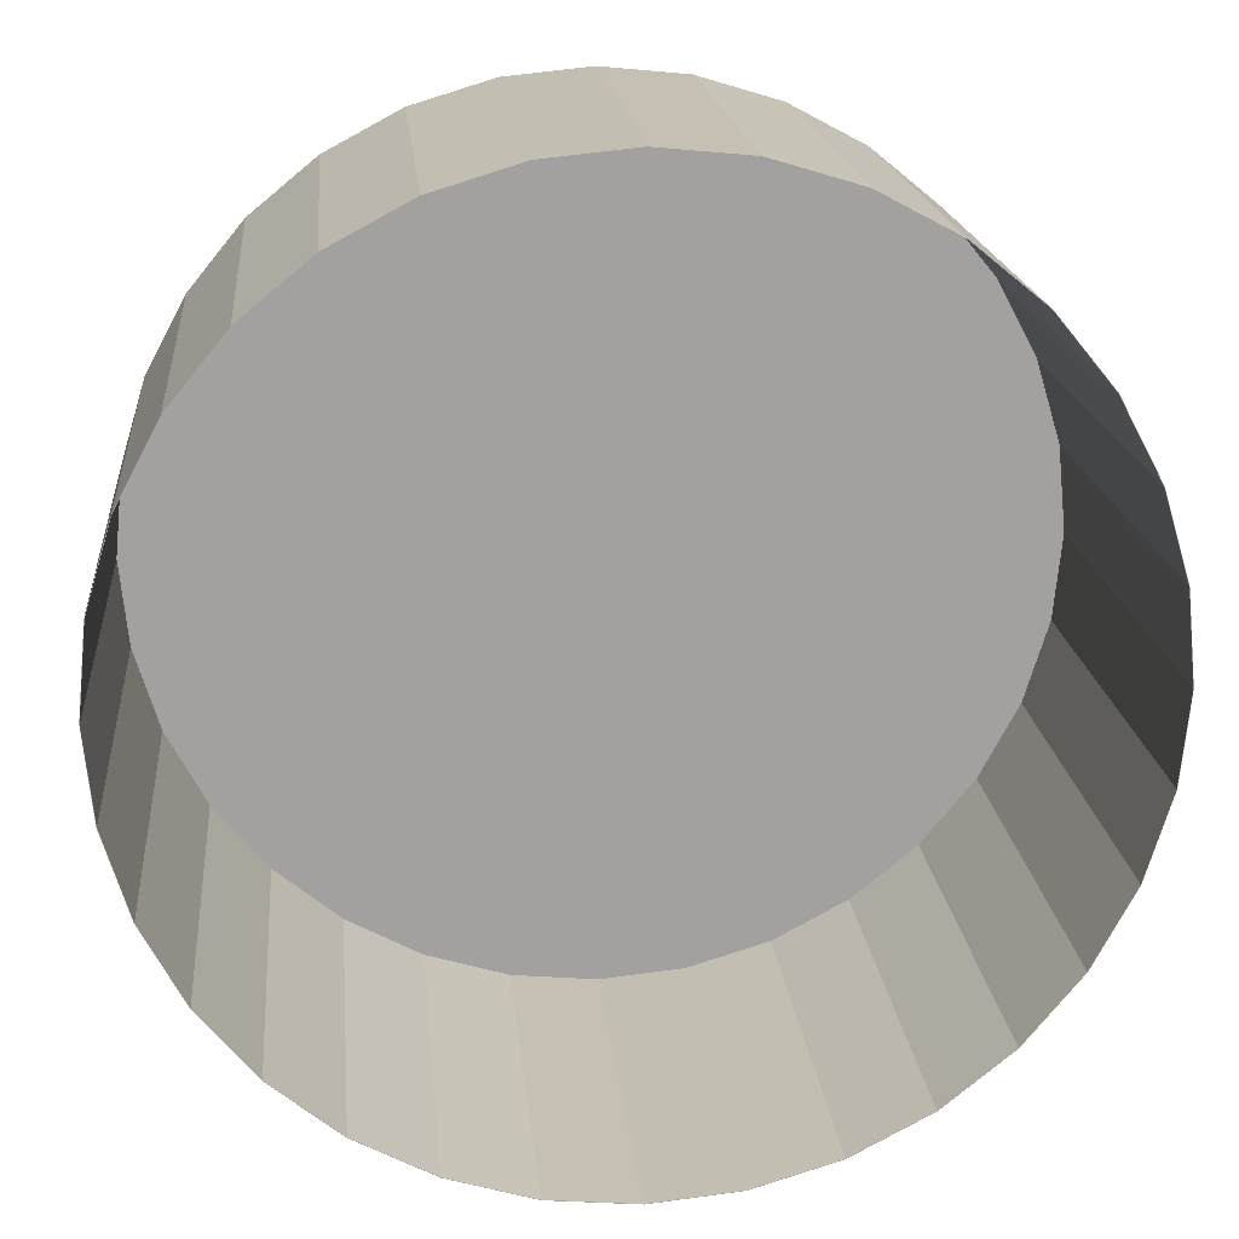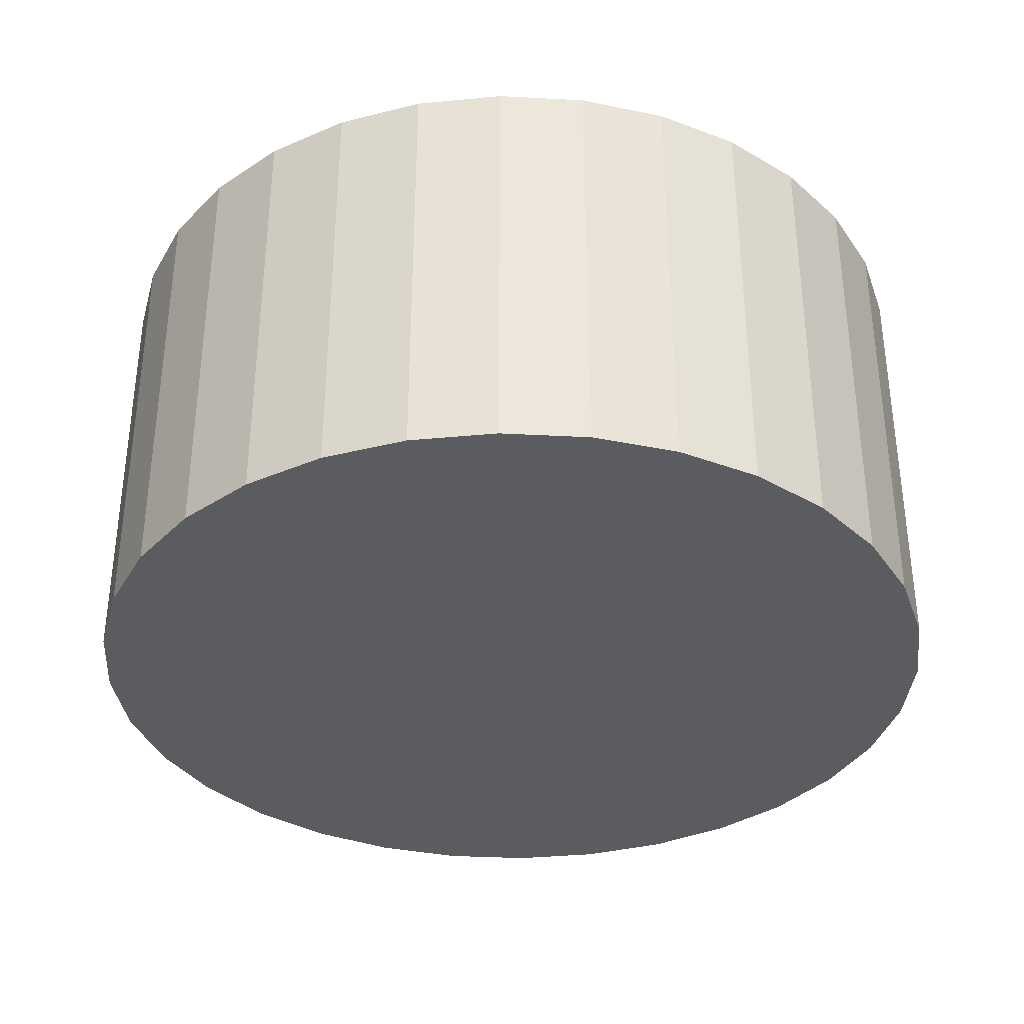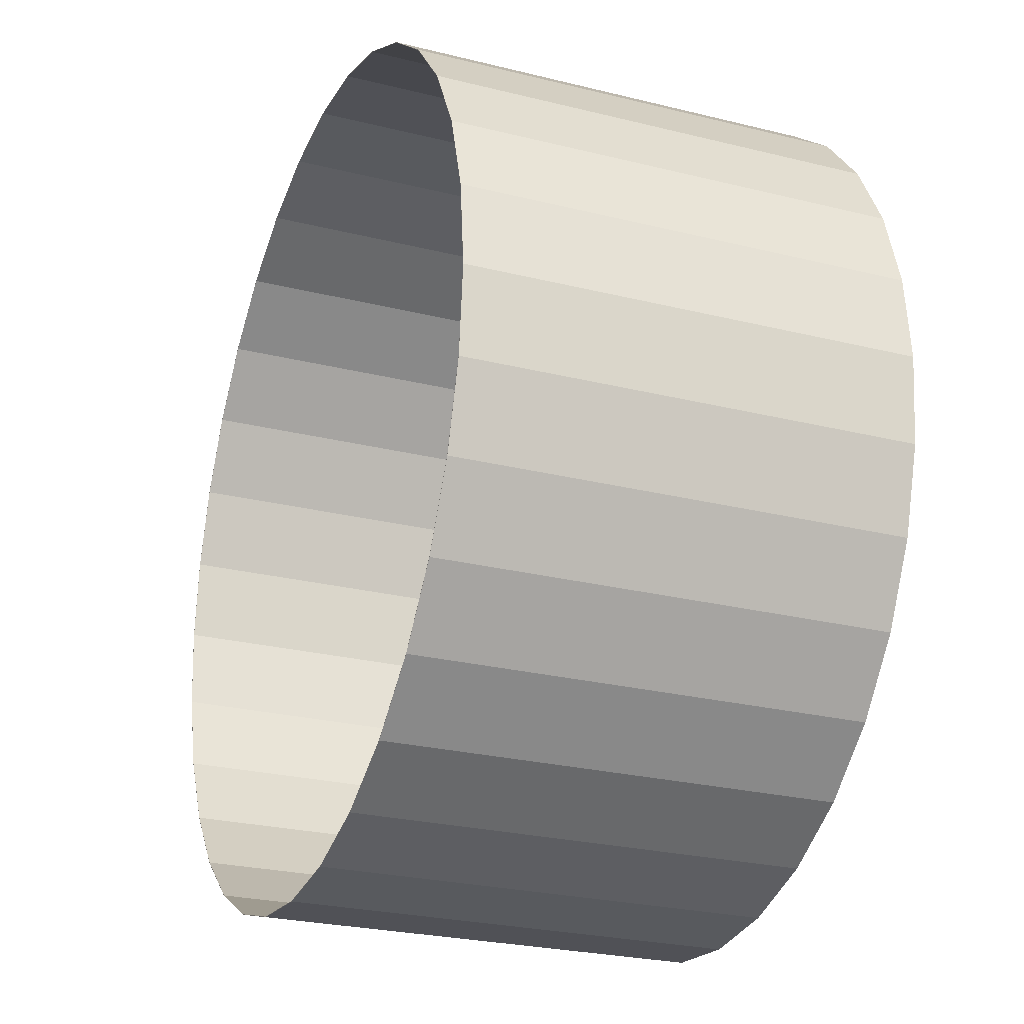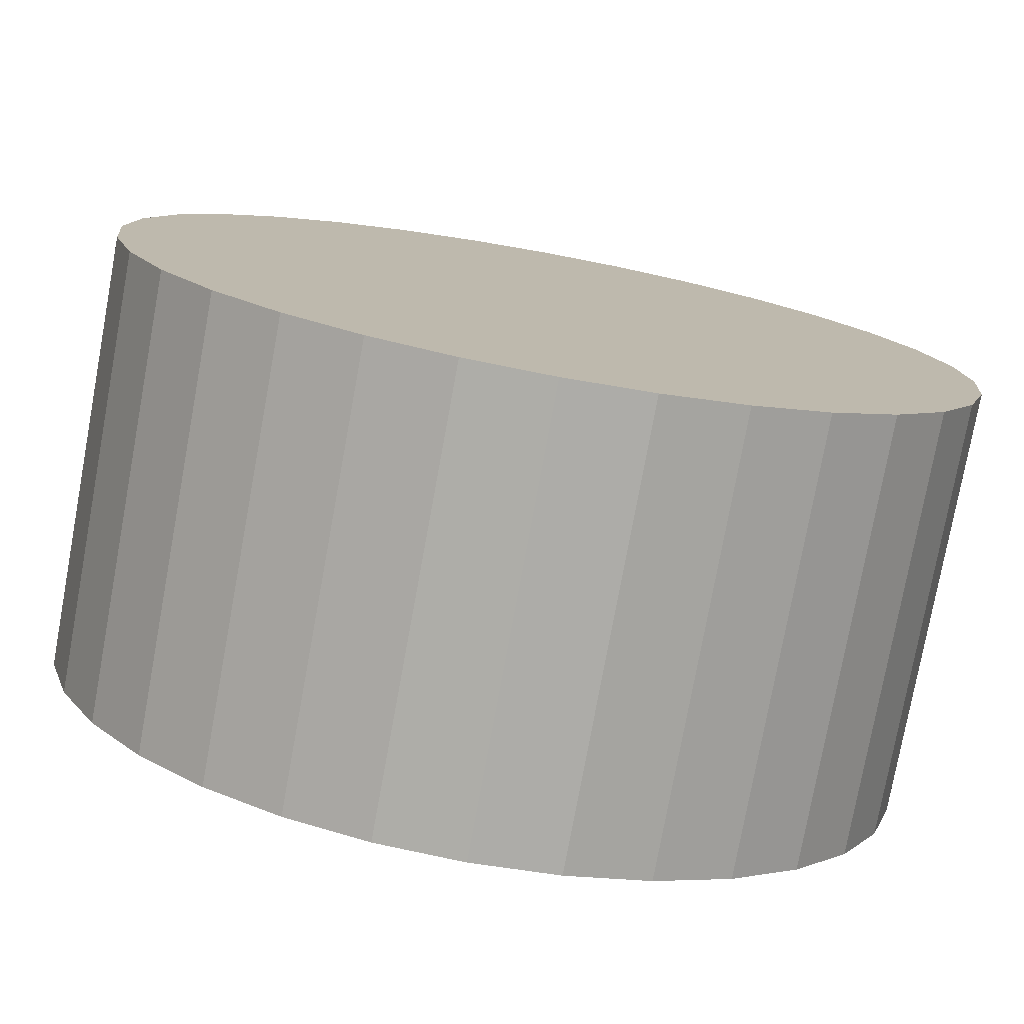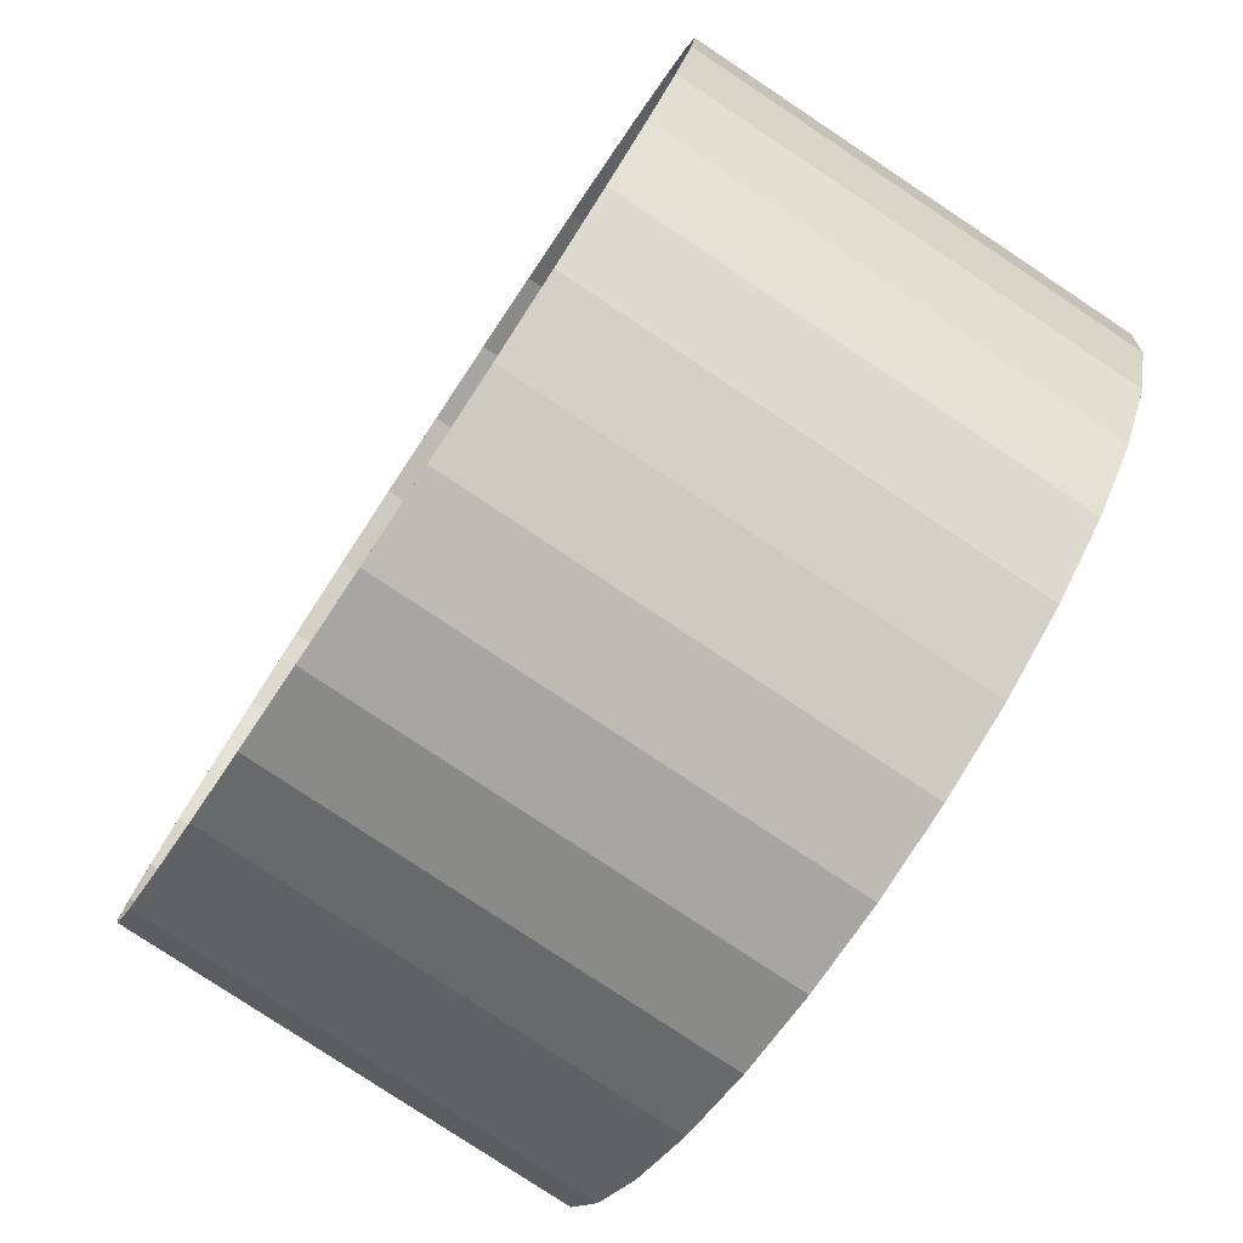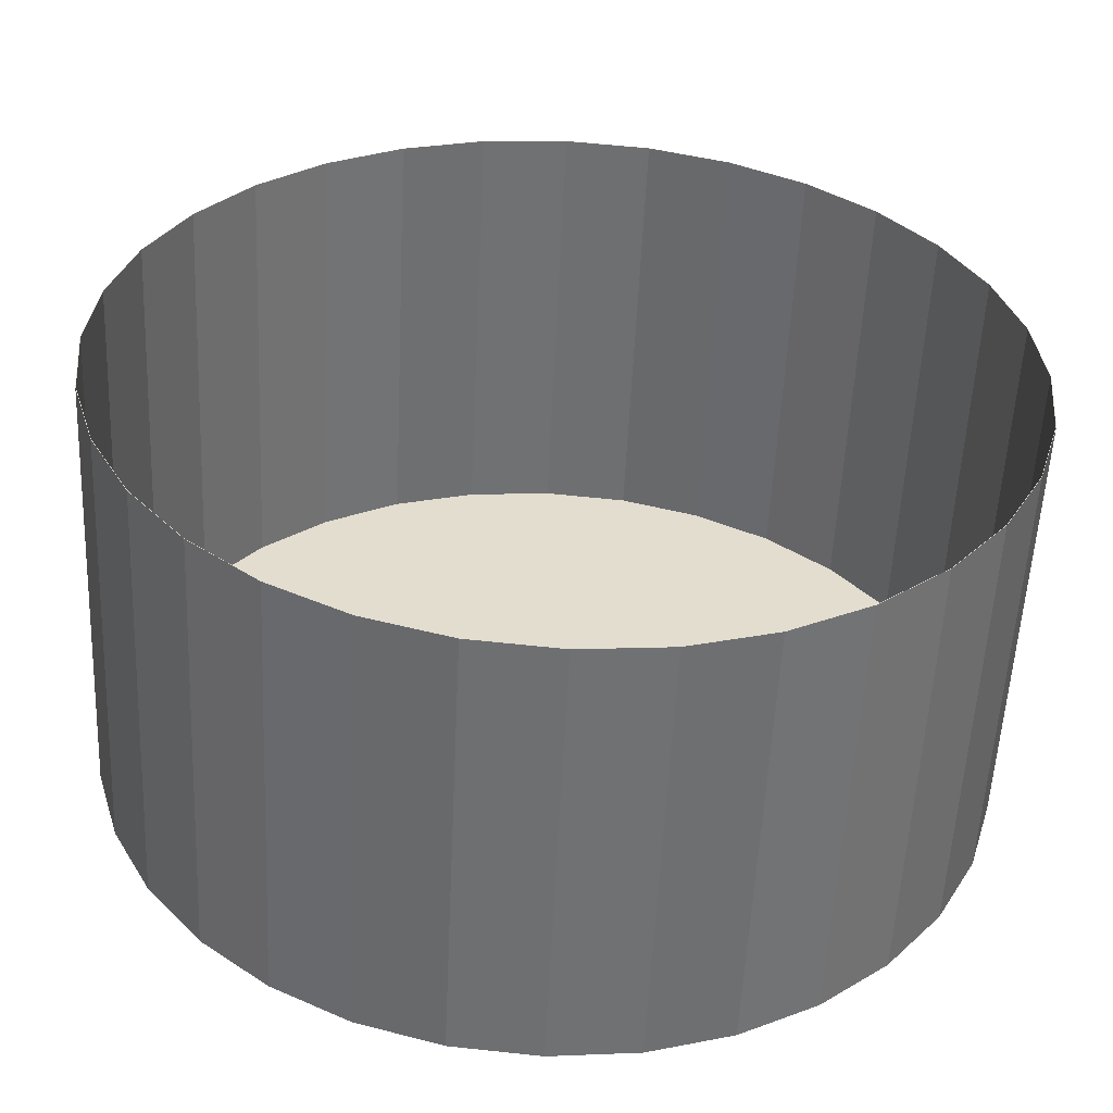
<metadata>
{"format":"obj","ext":"obj","renderer":"f3d","projection":"perspective","resolution":1024,"background":"white","views":[{"elev":18.2,"azim":174.6,"up":"+Z"},{"elev":-35.1,"azim":-155.9,"up":"+Y"},{"elev":-25.7,"azim":-111.7,"up":"+Z"},{"elev":-77.2,"azim":-10.4,"up":"+Z"},{"elev":-79.3,"azim":-123.6,"up":"+Z"},{"elev":-55.1,"azim":177.3,"up":"+Z"}]}
</metadata>
<code>
v 0 -0.5 -1
v 0 0.5 -1
v 0.1951 -0.5 -0.9808
v 0.1951 0.5 -0.9808
v 0.3827 -0.5 -0.9239
v 0.3827 0.5 -0.9239
v 0.5556 -0.5 -0.8315
v 0.5556 0.5 -0.8315
v 0.7071 -0.5 -0.7071
v 0.7071 0.5 -0.7071
v 0.8315 -0.5 -0.5556
v 0.8315 0.5 -0.5556
v 0.9239 -0.5 -0.3827
v 0.9239 0.5 -0.3827
v 0.9808 -0.5 -0.1951
v 0.9808 0.5 -0.1951
v 1 -0.5 -0
v 1 0.5 -0
v 0.9808 -0.5 0.1951
v 0.9808 0.5 0.1951
v 0.9239 -0.5 0.3827
v 0.9239 0.5 0.3827
v 0.8315 -0.5 0.5556
v 0.8315 0.5 0.5556
v 0.7071 -0.5 0.7071
v 0.7071 0.5 0.7071
v 0.5556 -0.5 0.8315
v 0.5556 0.5 0.8315
v 0.3827 -0.5 0.9239
v 0.3827 0.5 0.9239
v 0.1951 -0.5 0.9808
v 0.1951 0.5 0.9808
v -0 -0.5 1
v -0 0.5 1
v -0.1951 -0.5 0.9808
v -0.1951 0.5 0.9808
v -0.3827 -0.5 0.9239
v -0.3827 0.5 0.9239
v -0.5556 -0.5 0.8315
v -0.5556 0.5 0.8315
v -0.7071 -0.5 0.7071
v -0.7071 0.5 0.7071
v -0.8315 -0.5 0.5556
v -0.8315 0.5 0.5556
v -0.9239 -0.5 0.3827
v -0.9239 0.5 0.3827
v -0.9808 -0.5 0.1951
v -0.9808 0.5 0.1951
v -1 -0.5 -1e-06
v -1 0.5 -1e-06
v -0.9808 -0.5 -0.1951
v -0.9808 0.5 -0.1951
v -0.9239 -0.5 -0.3827
v -0.9239 0.5 -0.3827
v -0.8315 -0.5 -0.5556
v -0.8315 0.5 -0.5556
v -0.7071 -0.5 -0.7071
v -0.7071 0.5 -0.7071
v -0.5556 -0.5 -0.8315
v -0.5556 0.5 -0.8315
v -0.3827 -0.5 -0.9239
v -0.3827 0.5 -0.9239
v -0.1951 -0.5 -0.9808
v -0.1951 0.5 -0.9808
v 0 -0.4993 -0.9993
v 0 0.5 -0.999
v 0.1949 -0.4993 -0.9801
v 0.1949 0.5 -0.9798
v 0.3824 -0.4993 -0.9232
v 0.3823 0.5 -0.923
v 0.5552 -0.4993 -0.8309
v 0.555 0.5 -0.8306
v 0.7066 -0.4993 -0.7066
v 0.7064 0.5 -0.7064
v 0.8309 -0.4993 -0.5552
v 0.8306 0.5 -0.555
v 0.9232 -0.4993 -0.3824
v 0.923 0.5 -0.3823
v 0.9801 -0.4993 -0.1949
v 0.9798 0.5 -0.1949
v 0.9993 -0.4993 -0
v 0.999 0.5 -0
v 0.9801 -0.4993 0.1949
v 0.9798 0.5 0.1949
v 0.9232 -0.4993 0.3824
v 0.923 0.5 0.3823
v 0.8309 -0.4993 0.5552
v 0.8306 0.5 0.555
v 0.7066 -0.4993 0.7066
v 0.7064 0.5 0.7064
v 0.5552 -0.4993 0.8309
v 0.555 0.5 0.8306
v 0.3824 -0.4993 0.9232
v 0.3823 0.5 0.923
v 0.1949 -0.4993 0.9801
v 0.1949 0.5 0.9798
v -0 -0.4993 0.9993
v -0 0.5 0.999
v -0.1949 -0.4993 0.9801
v -0.1949 0.5 0.9798
v -0.3824 -0.4993 0.9232
v -0.3823 0.5 0.923
v -0.5552 -0.4993 0.8309
v -0.555 0.5 0.8306
v -0.7066 -0.4993 0.7066
v -0.7064 0.5 0.7064
v -0.8309 -0.4993 0.5552
v -0.8306 0.5 0.555
v -0.9232 -0.4993 0.3824
v -0.923 0.5 0.3823
v -0.9801 -0.4993 0.1949
v -0.9798 0.5 0.1949
v -0.9993 -0.4993 -1e-06
v -0.999 0.5 -1e-06
v -0.9801 -0.4993 -0.1949
v -0.9798 0.5 -0.1949
v -0.9232 -0.4993 -0.3824
v -0.923 0.5 -0.3823
v -0.8309 -0.4993 -0.5552
v -0.8306 0.5 -0.555
v -0.7066 -0.4993 -0.7066
v -0.7064 0.5 -0.7064
v -0.5552 -0.4993 -0.8309
v -0.555 0.5 -0.8306
v -0.3824 -0.4993 -0.9232
v -0.3823 0.5 -0.923
v -0.1949 -0.4993 -0.9801
v -0.1949 0.5 -0.9798
f 2 3 1
f 4 5 3
f 6 7 5
f 8 9 7
f 10 11 9
f 12 13 11
f 14 15 13
f 16 17 15
f 18 19 17
f 20 21 19
f 22 23 21
f 24 25 23
f 26 27 25
f 28 29 27
f 30 31 29
f 32 33 31
f 34 35 33
f 36 37 35
f 38 39 37
f 40 41 39
f 42 43 41
f 44 45 43
f 46 47 45
f 48 49 47
f 50 51 49
f 52 53 51
f 54 55 53
f 56 57 55
f 58 59 57
f 60 61 59
f 62 63 61
f 64 1 63
f 15 31 47
f 2 4 3
f 4 6 5
f 6 8 7
f 8 10 9
f 10 12 11
f 12 14 13
f 14 16 15
f 16 18 17
f 18 20 19
f 20 22 21
f 22 24 23
f 24 26 25
f 26 28 27
f 28 30 29
f 30 32 31
f 32 34 33
f 34 36 35
f 36 38 37
f 38 40 39
f 40 42 41
f 42 44 43
f 44 46 45
f 46 48 47
f 48 50 49
f 50 52 51
f 52 54 53
f 54 56 55
f 56 58 57
f 58 60 59
f 60 62 61
f 62 64 63
f 64 2 1
f 63 1 3
f 3 5 7
f 7 9 11
f 11 13 7
f 13 15 7
f 15 17 19
f 19 21 15
f 21 23 15
f 23 25 31
f 25 27 31
f 27 29 31
f 31 33 35
f 35 37 39
f 39 41 43
f 43 45 47
f 47 49 51
f 51 53 55
f 55 57 63
f 57 59 63
f 59 61 63
f 63 3 7
f 31 35 47
f 35 39 47
f 39 43 47
f 47 51 63
f 51 55 63
f 63 7 15
f 15 23 31
f 63 15 47
f 66 65 67
f 68 67 69
f 70 69 71
f 72 71 73
f 74 73 75
f 76 75 77
f 78 77 79
f 80 79 81
f 82 81 83
f 84 83 85
f 86 85 87
f 88 87 89
f 90 89 91
f 92 91 93
f 94 93 95
f 96 95 97
f 98 97 99
f 100 99 101
f 102 101 103
f 104 103 105
f 106 105 107
f 108 107 109
f 110 109 111
f 112 111 113
f 114 113 115
f 116 115 117
f 118 117 119
f 120 119 121
f 122 121 123
f 124 123 125
f 126 125 127
f 128 127 65
f 79 111 95
f 66 67 68
f 68 69 70
f 70 71 72
f 72 73 74
f 74 75 76
f 76 77 78
f 78 79 80
f 80 81 82
f 82 83 84
f 84 85 86
f 86 87 88
f 88 89 90
f 90 91 92
f 92 93 94
f 94 95 96
f 96 97 98
f 98 99 100
f 100 101 102
f 102 103 104
f 104 105 106
f 106 107 108
f 108 109 110
f 110 111 112
f 112 113 114
f 114 115 116
f 116 117 118
f 118 119 120
f 120 121 122
f 122 123 124
f 124 125 126
f 126 127 128
f 128 65 66
f 127 67 65
f 67 71 69
f 71 75 73
f 75 71 77
f 77 71 79
f 79 83 81
f 83 79 85
f 85 79 87
f 87 95 89
f 89 95 91
f 91 95 93
f 95 99 97
f 99 103 101
f 103 107 105
f 107 111 109
f 111 115 113
f 115 119 117
f 119 127 121
f 121 127 123
f 123 127 125
f 127 71 67
f 95 111 99
f 99 111 103
f 103 111 107
f 111 127 115
f 115 127 119
f 127 79 71
f 79 95 87
f 127 111 79
f 4 2 66 68
f 6 4 68 70
f 8 6 70 72
f 10 8 72 74
f 12 10 74 76
f 14 12 76 78
f 16 14 78 80
f 18 16 80 82
f 20 18 82 84
f 22 20 84 86
f 24 22 86 88
f 26 24 88 90
f 28 26 90 92
f 30 28 92 94
f 32 30 94 96
f 34 32 96 98
f 36 34 98 100
f 38 36 100 102
f 40 38 102 104
f 42 40 104 106
f 44 42 106 108
f 46 44 108 110
f 48 46 110 112
f 50 48 112 114
f 52 50 114 116
f 54 52 116 118
f 56 54 118 120
f 58 56 120 122
f 60 58 122 124
f 62 60 124 126
f 64 62 126 128
f 2 64 128 66

</code>
